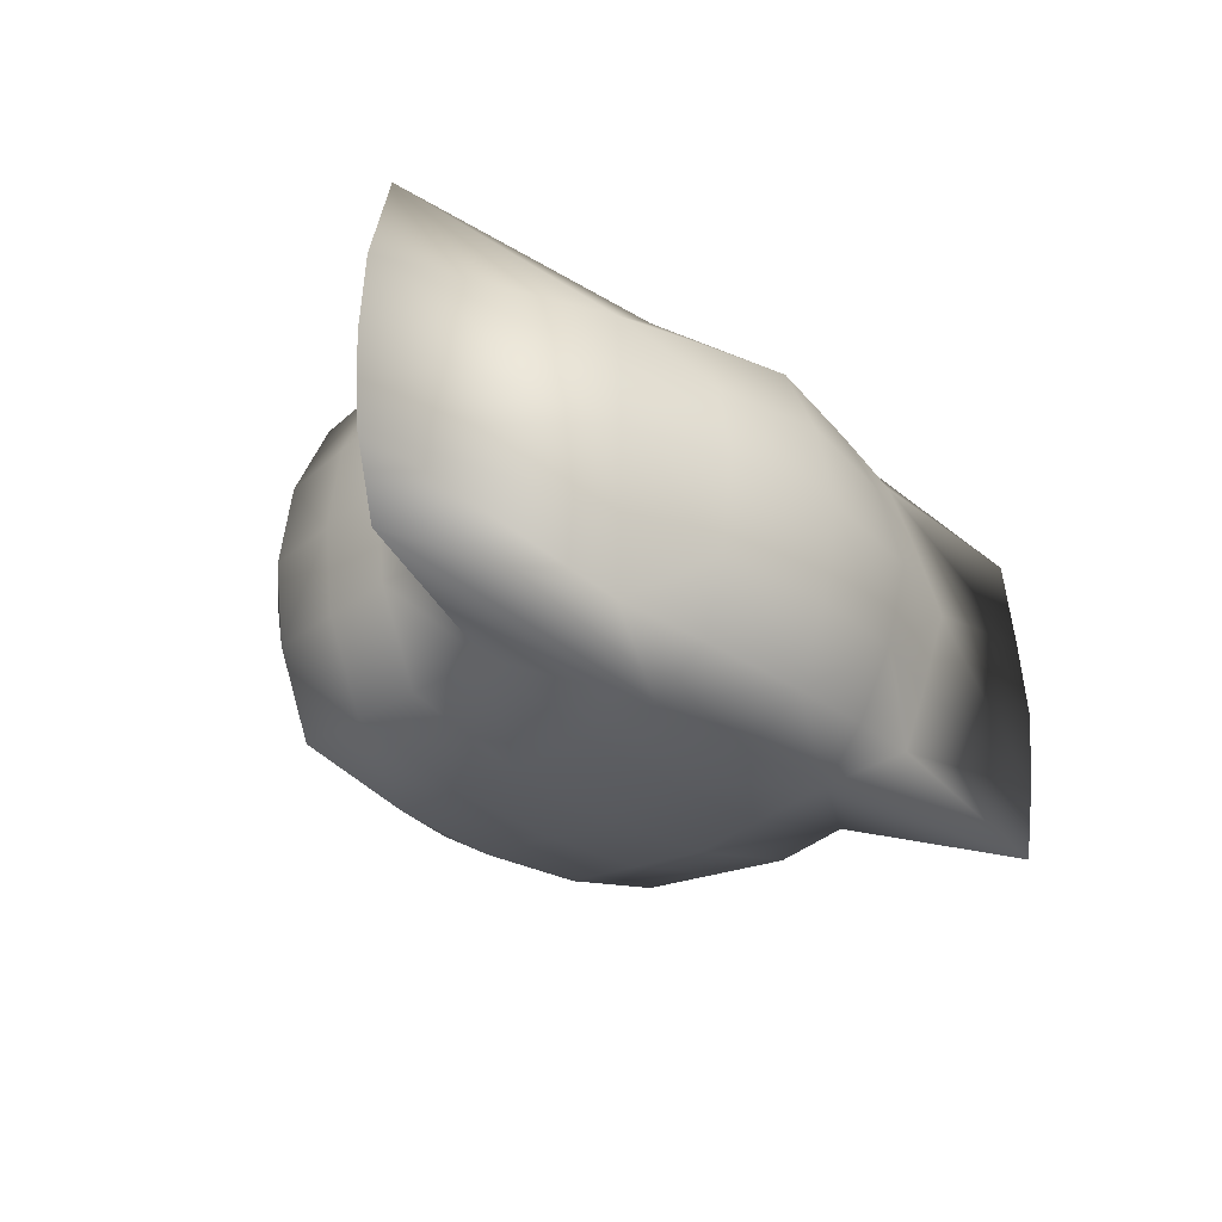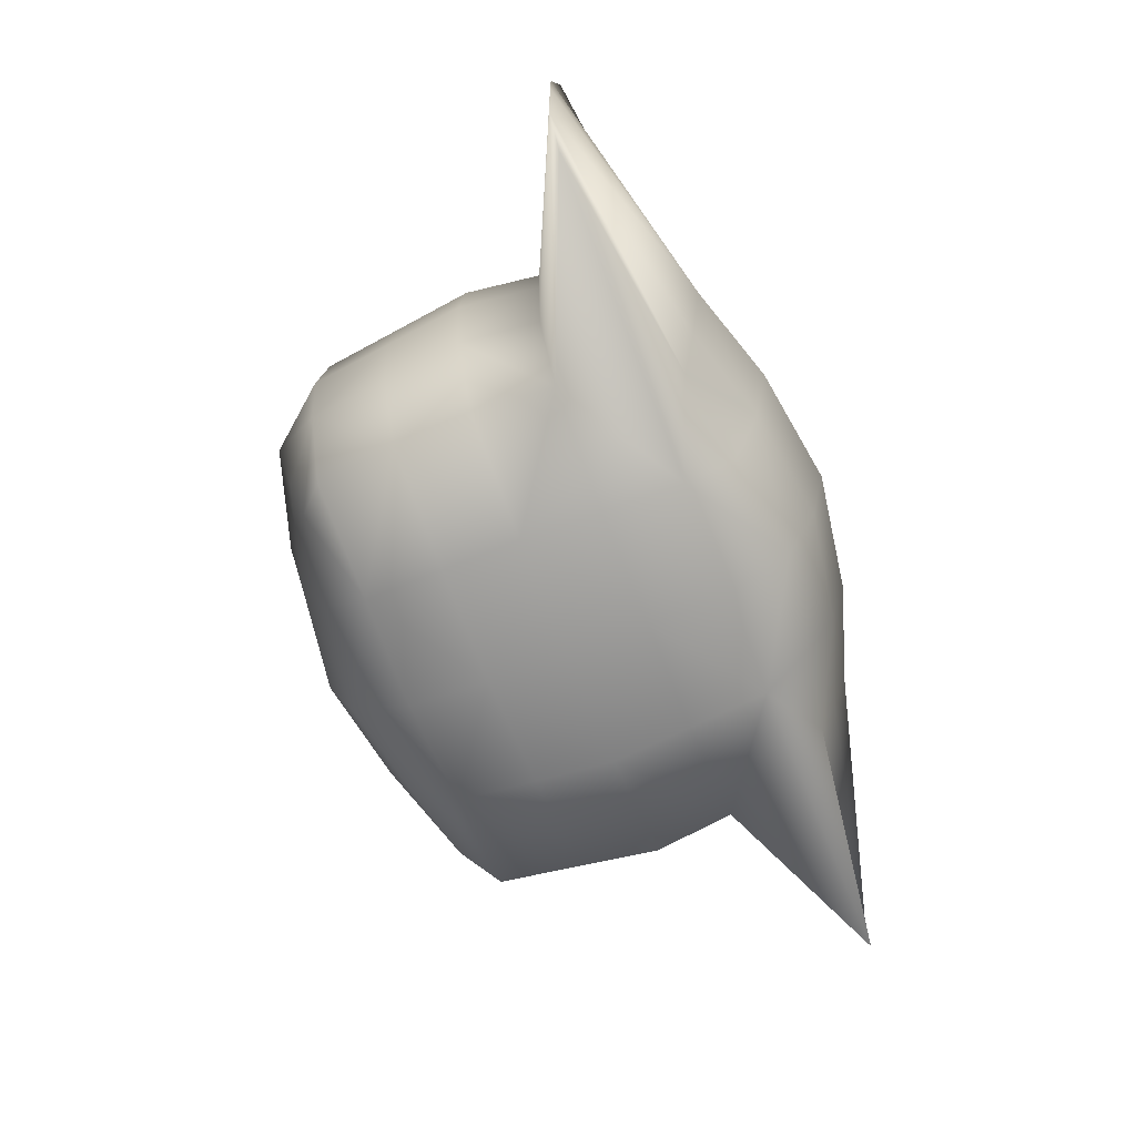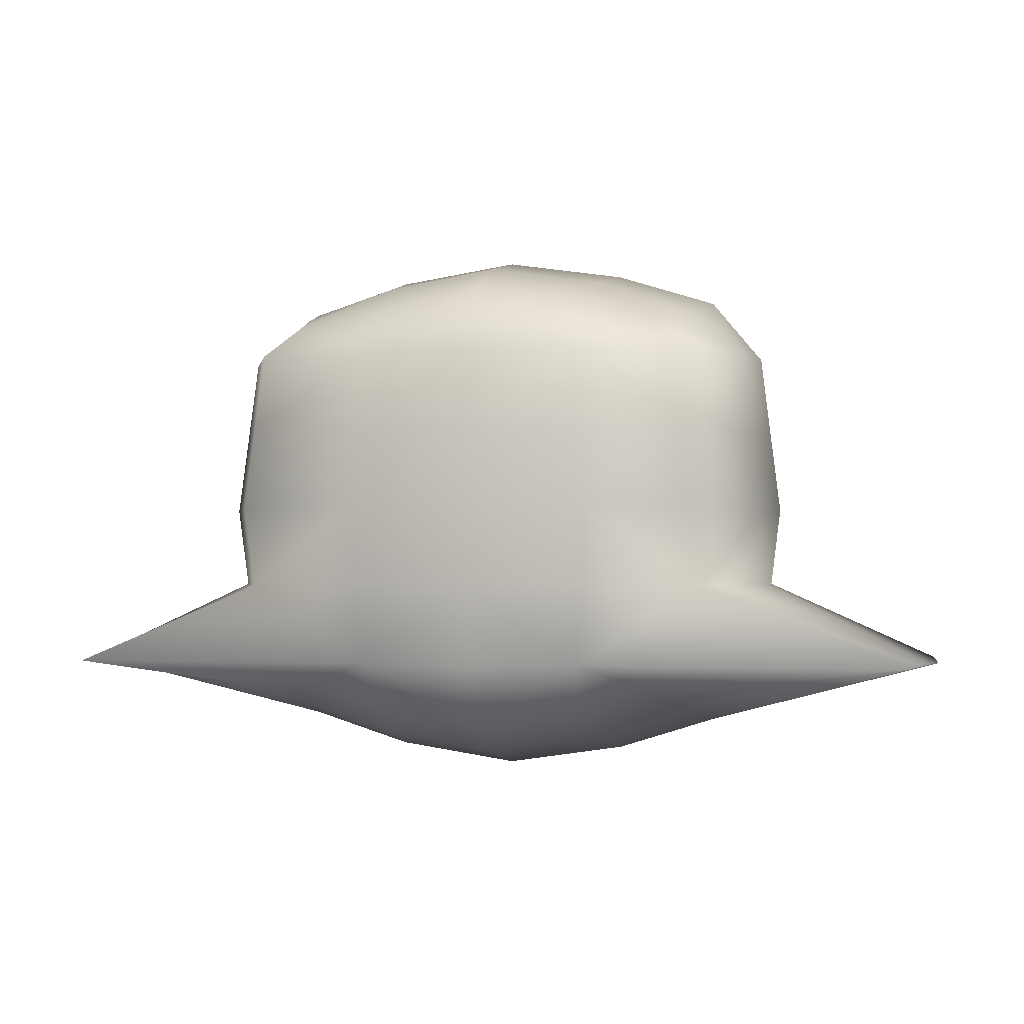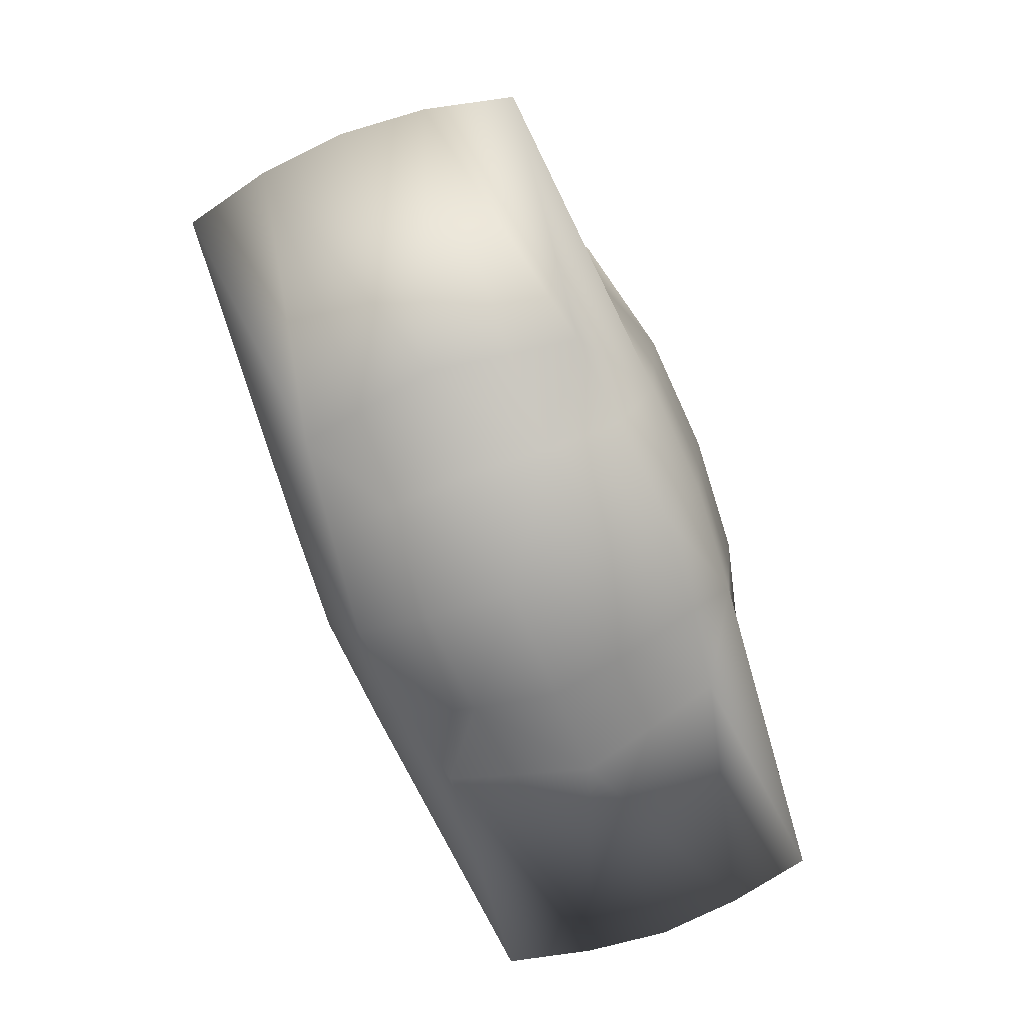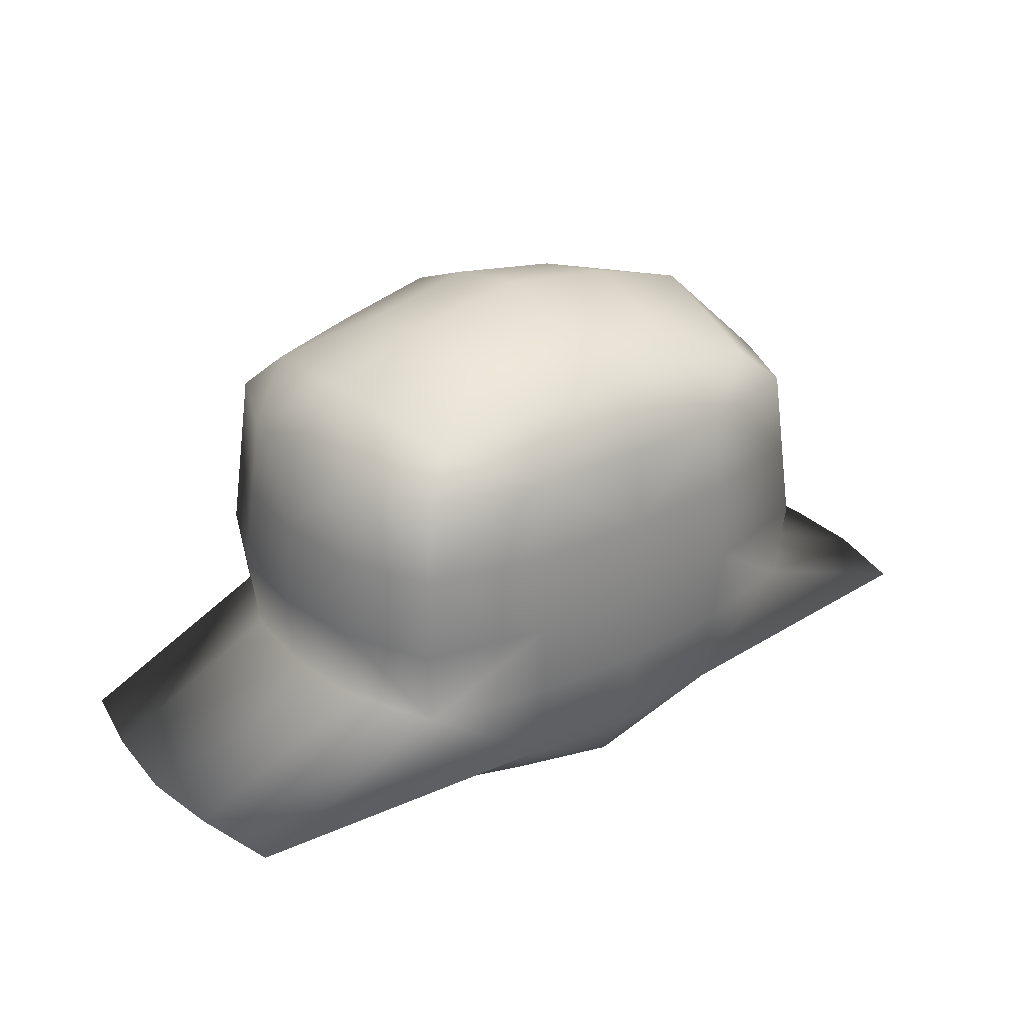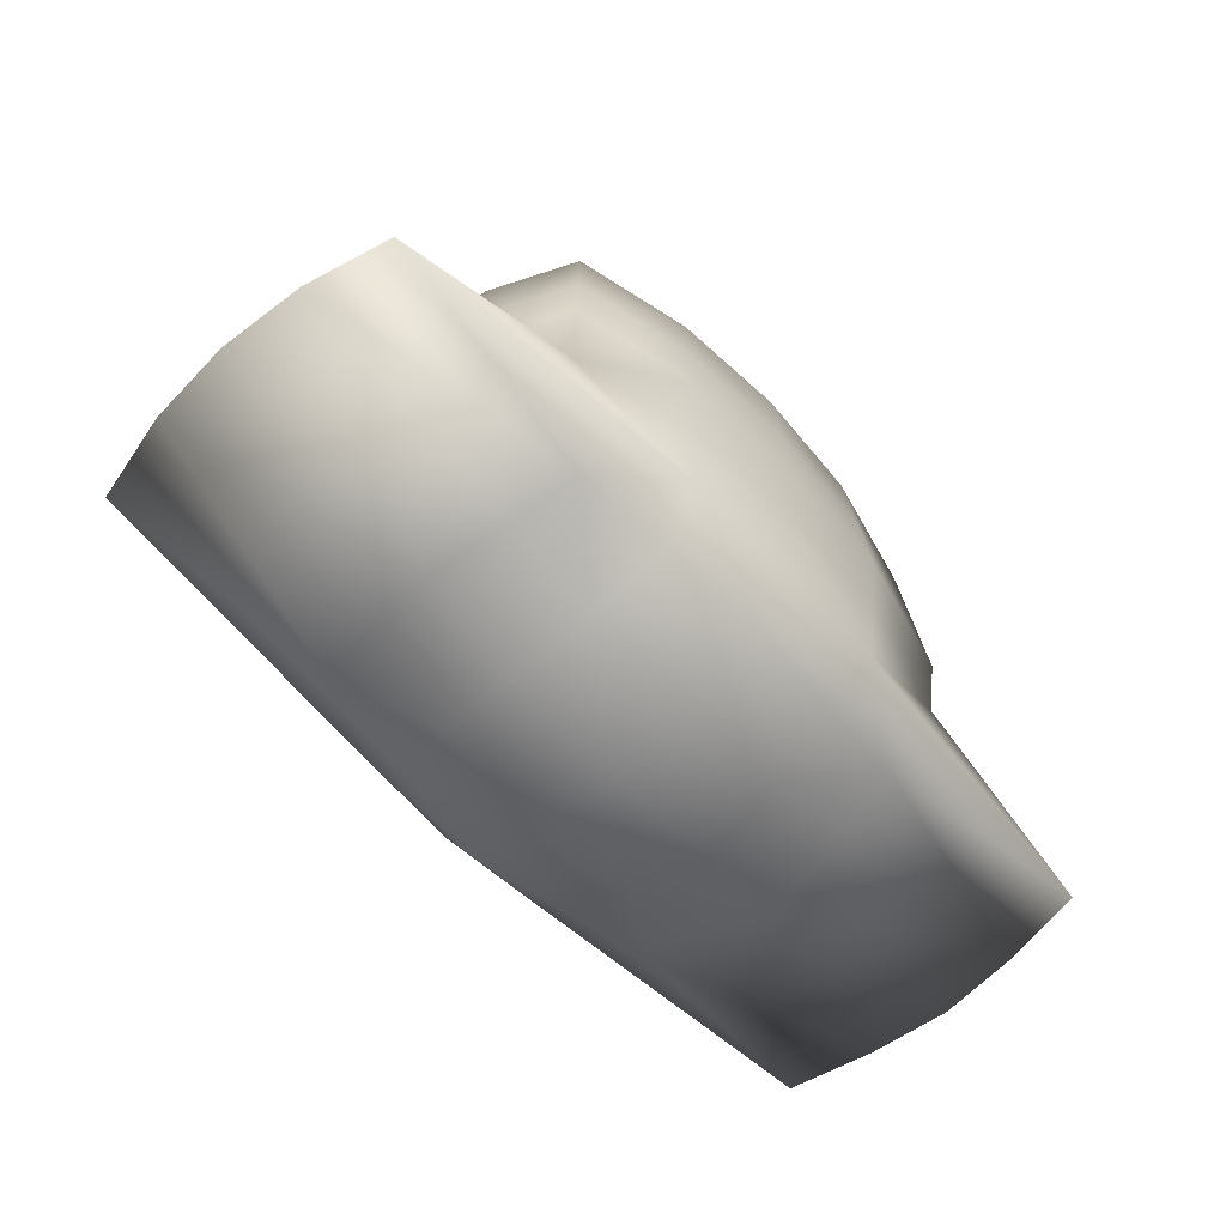
<metadata>
{"format":"obj","ext":"obj","renderer":"f3d","projection":"perspective","resolution":1024,"background":"white","views":[{"elev":-29.6,"azim":133.5,"up":"+Y"},{"elev":-67.8,"azim":111.3,"up":"+Y"},{"elev":-1.5,"azim":13.3,"up":"+Z"},{"elev":-73.4,"azim":-68.9,"up":"+Z"},{"elev":29.6,"azim":-37.7,"up":"+Z"},{"elev":-59.5,"azim":132.6,"up":"+Z"}]}
</metadata>
<code>
o Cube1
v -0.3356 0.4937 -0.33
v -0.3356 0.4937 0.33
v -0.3356 0.9899 -0.33
v -0.3356 0.9899 0.33
v 0.3356 0.4937 -0.33
v 0.3356 0.4937 0.33
v 0.3356 0.9899 -0.33
v 0.3356 0.9899 0.33
v -0.4199 0.4314 -1.204e-18
v -0.3845 0.7418 -0.3845
v -7.001e-19 0.4576 -0.3845
v -0.3845 0.7418 0.3845
v -7.001e-19 0.4576 0.3845
v -0.4199 1.052 -1.204e-18
v -7.001e-19 1.026 -0.3845
v -7.001e-19 1.026 0.3845
v 0.4199 0.4314 -1.204e-18
v 0.3845 0.7418 -0.3845
v 0.3845 0.7418 0.3845
v 0.4199 1.052 -1.204e-18
v 1.712e-18 1.117 2.87e-18
v 1.712e-18 0.3668 -1.137e-18
v 1.374e-18 0.7418 0.4716
v 1.374e-18 0.7418 -0.4716
v 0.5073 0.7418 -1.137e-18
v -0.5073 0.7418 2.87e-18
v -0.7448 0.4526 -0.2761
v -0.3581 0.6083 -0.3581
v -0.1806 0.4772 -0.3581
v -0.3581 0.6083 0.3581
v -0.1806 0.4772 0.3581
v -0.7448 1.031 -0.2761
v -0.1806 1.007 -0.3581
v -0.1806 1.007 0.3581
v 0.7448 0.4526 -0.2761
v 0.3581 0.6083 -0.3581
v 0.3581 0.6083 0.3581
v 0.7448 1.031 -0.2761
v -0.3913 0.4526 0.2761
v -0.3581 0.8753 -0.3581
v 0.1806 0.4772 -0.3581
v -0.3581 0.8753 0.3581
v 0.1806 0.4772 0.3581
v -0.3913 1.031 0.2761
v 0.1806 1.007 -0.3581
v 0.1806 1.007 0.3581
v 0.3913 0.4526 0.2761
v 0.3581 0.8753 -0.3581
v 0.3581 0.8753 0.3581
v 0.3913 1.031 0.2761
v 1.712e-18 1.092 0.2776
v -0.2096 1.104 8.7e-19
v 1.712e-18 1.092 -0.2776
v 0.2096 1.104 8.7e-19
v 1.712e-18 0.392 -0.2776
v -0.2096 0.3797 8.7e-19
v 1.712e-18 0.392 0.2776
v 0.2096 0.3797 8.7e-19
v 1.374e-18 0.5869 0.4399
v -0.2096 0.7418 0.4399
v 1.374e-18 0.8968 0.4399
v 0.2096 0.7418 0.4399
v 1.374e-18 0.8968 -0.4399
v -0.2096 0.7418 -0.4399
v 1.374e-18 0.5869 -0.4399
v 0.2096 0.7418 -0.4399
v 0.7912 0.7418 -0.2776
v 0.4899 0.5869 8.7e-19
v 0.4732 0.7418 0.2776
v 0.4899 0.8968 8.7e-19
v -0.4732 0.7418 0.2776
v -0.4899 0.5869 8.7e-19
v -0.7912 0.7418 -0.2776
v -0.4899 0.8968 8.7e-19
v -0.1951 1.079 0.2728
v -0.1951 1.079 -0.2728
v 0.1951 1.079 -0.2728
v 0.1951 1.079 0.2728
v -0.1951 0.4043 -0.2728
v -0.1951 0.4043 0.2728
v 0.1951 0.4043 0.2728
v 0.1951 0.4043 -0.2728
v -0.1951 0.5976 0.4101
v -0.1951 0.8861 0.4101
v 0.1951 0.8861 0.4101
v 0.1951 0.5976 0.4101
v -0.1951 0.8861 -0.4101
v -0.1951 0.5976 -0.4101
v 0.1951 0.5976 -0.4101
v 0.1951 0.8861 -0.4101
v 0.7788 0.5976 -0.2728
v 0.4567 0.5976 0.2728
v 0.4567 0.8861 0.2728
v 0.7788 0.8861 -0.2728
v -0.4567 0.5976 0.2728
v -0.7788 0.5976 -0.2728
v -0.7788 0.8861 -0.2728
v -0.4567 0.8861 0.2728
v -0.4733 0.8914 0.1358
v -0.4733 0.5922 0.1358
v 0.4733 0.8914 0.1358
v 0.4733 0.5922 0.1358
v 0.2024 0.392 0.1358
v -0.2024 0.392 0.1358
v 0.2024 1.092 0.1358
v -0.2024 1.092 0.1358
v -0.4903 0.7418 0.1382
v 0.4903 0.7418 0.1382
v 1.712e-18 0.3794 0.1382
v 1.712e-18 1.104 0.1382
v 0.4056 1.042 0.1374
v 0.4056 0.442 0.1374
v -0.4056 1.042 0.1374
v -0.4056 0.442 0.1374
v -0.4733 0.8914 -0.1358
v -0.4733 0.5922 -0.1358
v 0.4733 0.8914 -0.1358
v 0.4733 0.5922 -0.1358
v 0.2024 0.392 -0.1358
v -0.2024 0.392 -0.1358
v 0.2024 1.092 -0.1358
v -0.2024 1.092 -0.1358
v -0.4903 0.7418 -0.1382
v 0.4903 0.7418 -0.1382
v 1.712e-18 0.3794 -0.1382
v 1.712e-18 1.104 -0.1382
v 0.4056 1.042 -0.1374
v 0.4056 0.442 -0.1374
v -0.4056 1.042 -0.1374
v -0.4056 0.442 -0.1374
g Cube1_default
f 1 79 27
f 1 88 29
f 1 96 28
f 2 80 31
f 2 83 30
f 2 95 39
f 3 76 33
f 3 87 40
f 3 97 32
f 4 75 44
f 4 84 34
f 4 98 42
f 5 82 41
f 5 89 36
f 5 91 35
f 6 81 47
f 6 86 43
f 6 92 37
f 7 77 38
f 7 90 45
f 7 94 48
f 8 78 46
f 8 85 49
f 8 93 50
f 9 56 114
f 9 130 56
f 10 87 64
f 10 88 28
f 10 96 73
f 10 97 40
f 11 79 29
f 11 82 55
f 11 88 65
f 11 89 41
f 12 83 60
f 12 84 42
f 12 95 30
f 12 98 71
f 13 80 57
f 13 81 43
f 13 83 31
f 13 86 59
f 14 74 113
f 14 129 74
f 15 76 53
f 15 77 45
f 15 87 33
f 15 90 63
f 16 75 34
f 16 78 51
f 16 84 61
f 16 85 46
f 17 68 112
f 17 128 68
f 18 89 66
f 18 90 48
f 18 91 36
f 18 94 67
f 19 85 62
f 19 86 37
f 19 92 69
f 19 93 49
f 20 54 111
f 20 127 54
f 21 110 54
f 21 126 52
f 22 109 56
f 22 125 58
f 23 83 59
f 23 84 60
f 23 85 61
f 23 86 62
f 24 87 63
f 24 88 64
f 24 89 65
f 24 90 66
f 25 108 68
f 25 124 70
f 26 107 74
f 26 123 72
f 27 79 130
f 27 96 1
f 28 88 1
f 28 96 10
f 29 79 1
f 29 88 11
f 30 83 12
f 30 95 2
f 31 80 13
f 31 83 2
f 32 76 3
f 32 97 129
f 33 76 15
f 33 87 3
f 34 75 4
f 34 84 16
f 35 82 5
f 35 91 128
f 36 89 18
f 36 91 5
f 37 86 6
f 37 92 19
f 38 77 127
f 38 94 7
f 39 80 2
f 39 114 80
f 40 87 10
f 40 97 3
f 41 82 11
f 41 89 5
f 42 84 4
f 42 98 12
f 43 81 6
f 43 86 13
f 44 98 4
f 44 113 98
f 45 77 7
f 45 90 15
f 46 78 16
f 46 85 8
f 47 92 6
f 47 112 92
f 48 90 7
f 48 94 18
f 49 85 19
f 49 93 8
f 50 78 8
f 50 111 78
f 51 75 16
f 51 78 110
f 52 110 21
f 52 113 106
f 52 126 122
f 52 129 14
f 53 76 126
f 53 77 15
f 54 110 105
f 54 126 21
f 54 127 121
f 55 79 11
f 55 82 125
f 56 109 104
f 56 125 22
f 56 130 120
f 57 80 109
f 57 81 13
f 58 109 22
f 58 112 103
f 58 125 119
f 58 128 17
f 59 83 13
f 59 86 23
f 60 83 23
f 60 84 12
f 61 84 23
f 61 85 16
f 62 85 23
f 62 86 19
f 63 87 15
f 63 90 24
f 64 87 24
f 64 88 10
f 65 88 24
f 65 89 11
f 66 89 24
f 66 90 18
f 67 91 18
f 67 94 124
f 68 108 102
f 68 124 25
f 68 128 118
f 69 92 108
f 69 93 19
f 70 108 25
f 70 111 101
f 70 124 117
f 70 127 20
f 71 95 12
f 71 98 107
f 72 107 26
f 72 114 100
f 72 123 116
f 72 130 9
f 73 96 123
f 73 97 10
f 74 107 99
f 74 123 26
f 74 129 115
f 75 110 106
f 75 113 44
f 76 129 122
f 77 126 121
f 78 111 105
f 79 125 120
f 80 114 104
f 81 109 103
f 81 112 47
f 82 128 119
f 91 124 118
f 92 112 102
f 93 108 101
f 93 111 50
f 94 127 117
f 95 107 100
f 95 114 39
f 96 130 116
f 97 123 115
f 98 113 99
f 99 107 98
f 99 113 74
f 100 107 72
f 100 114 95
f 101 108 70
f 101 111 93
f 102 108 92
f 102 112 68
f 103 109 58
f 103 112 81
f 104 109 80
f 104 114 56
f 105 110 78
f 105 111 54
f 106 110 52
f 106 113 75
f 107 95 71
f 108 93 69
f 109 81 57
f 110 75 51
f 111 70 20
f 112 58 17
f 113 52 14
f 114 72 9
f 115 123 74
f 115 129 97
f 116 123 96
f 116 130 72
f 117 124 94
f 117 127 70
f 118 124 68
f 118 128 91
f 119 125 82
f 119 128 58
f 120 125 56
f 120 130 79
f 121 126 54
f 121 127 77
f 122 126 76
f 122 129 52
f 123 97 73
f 124 91 67
f 125 79 55
f 126 77 53
f 127 94 38
f 128 82 35
f 129 76 32
f 130 96 27

</code>
